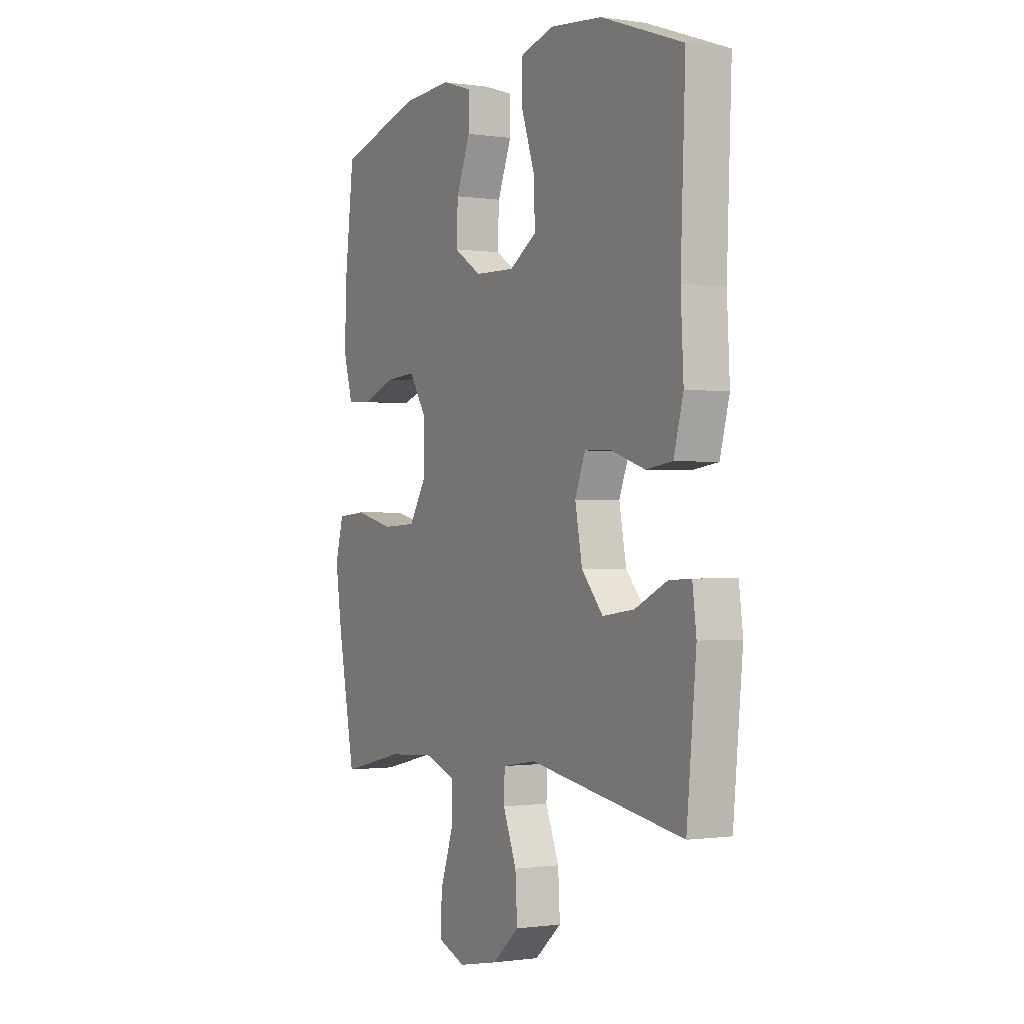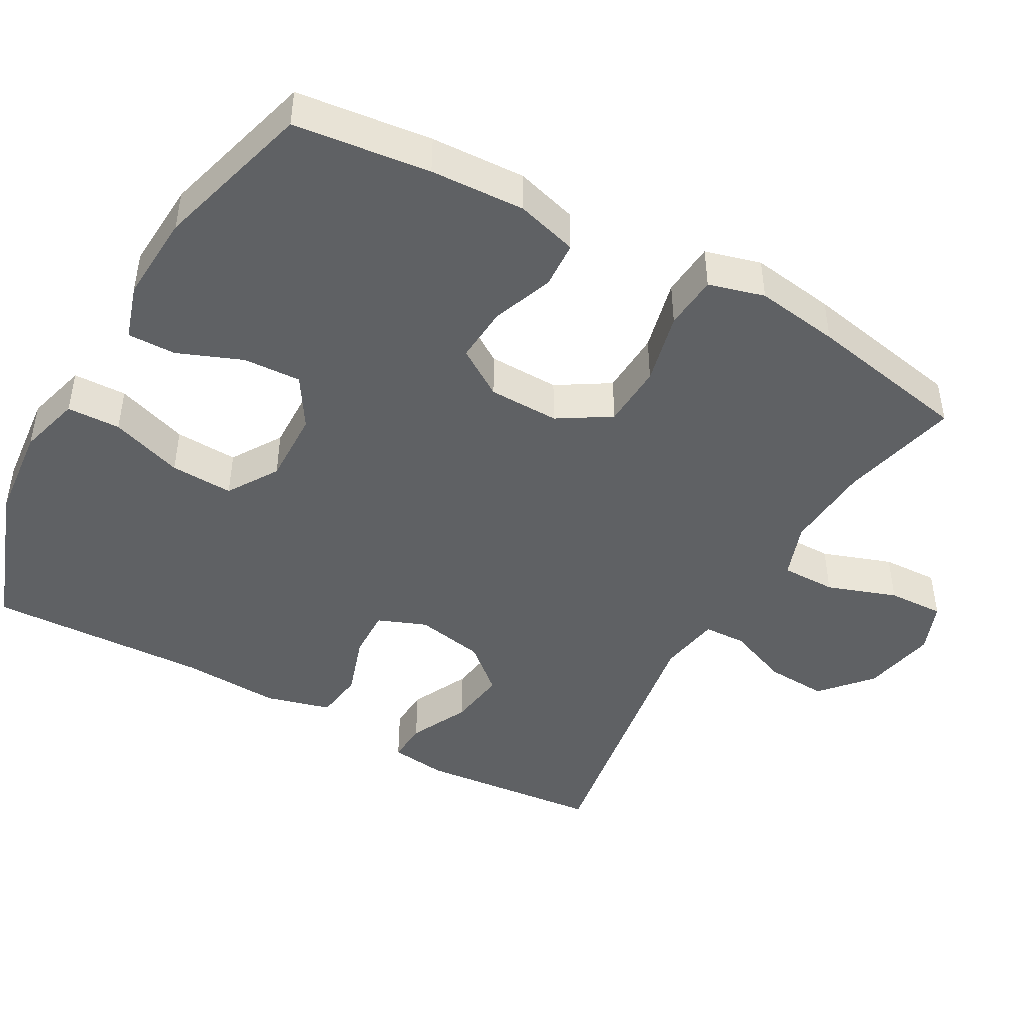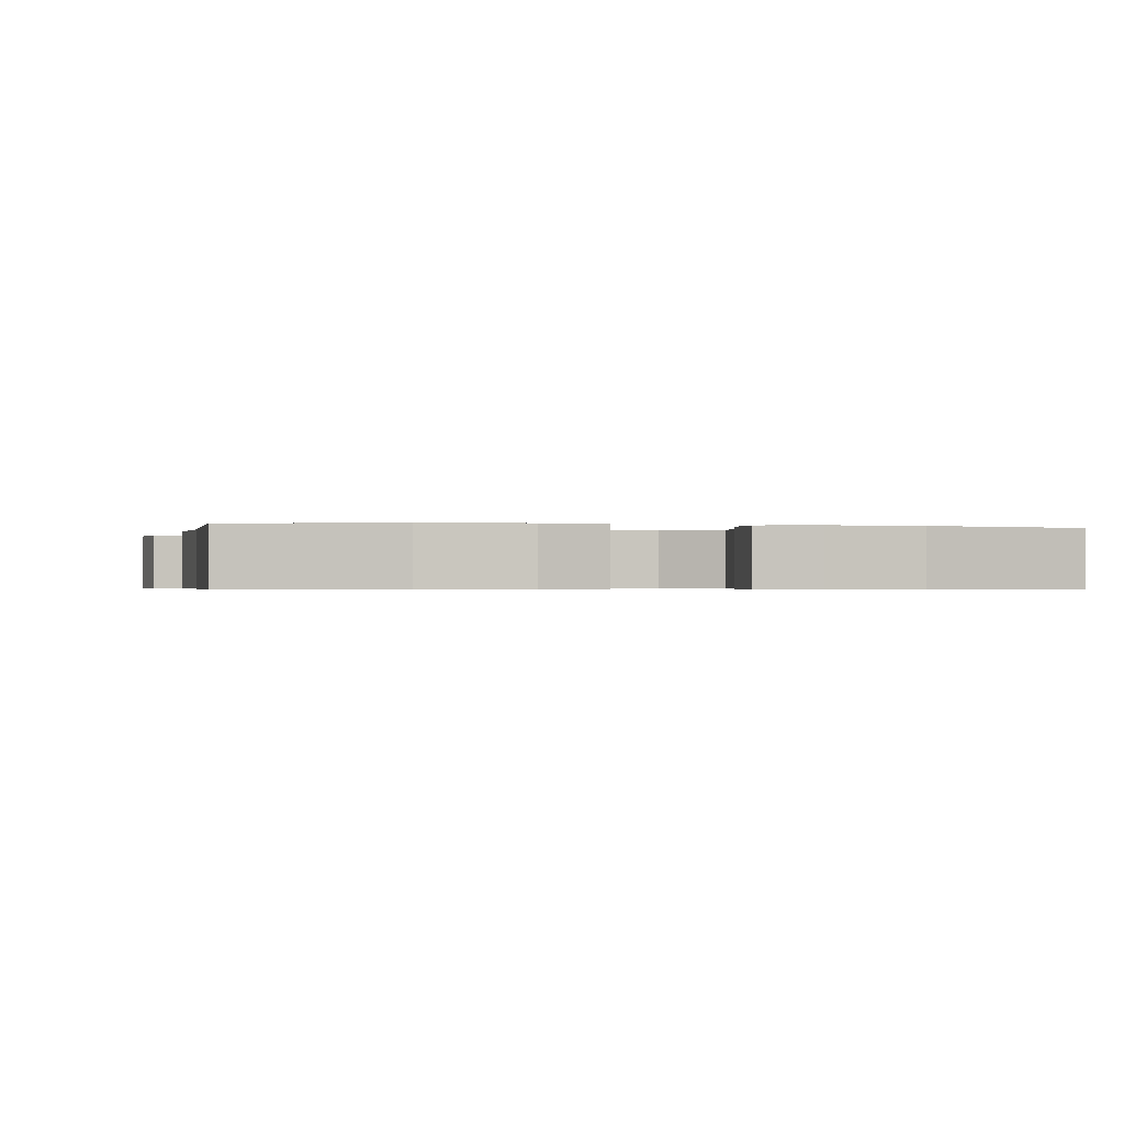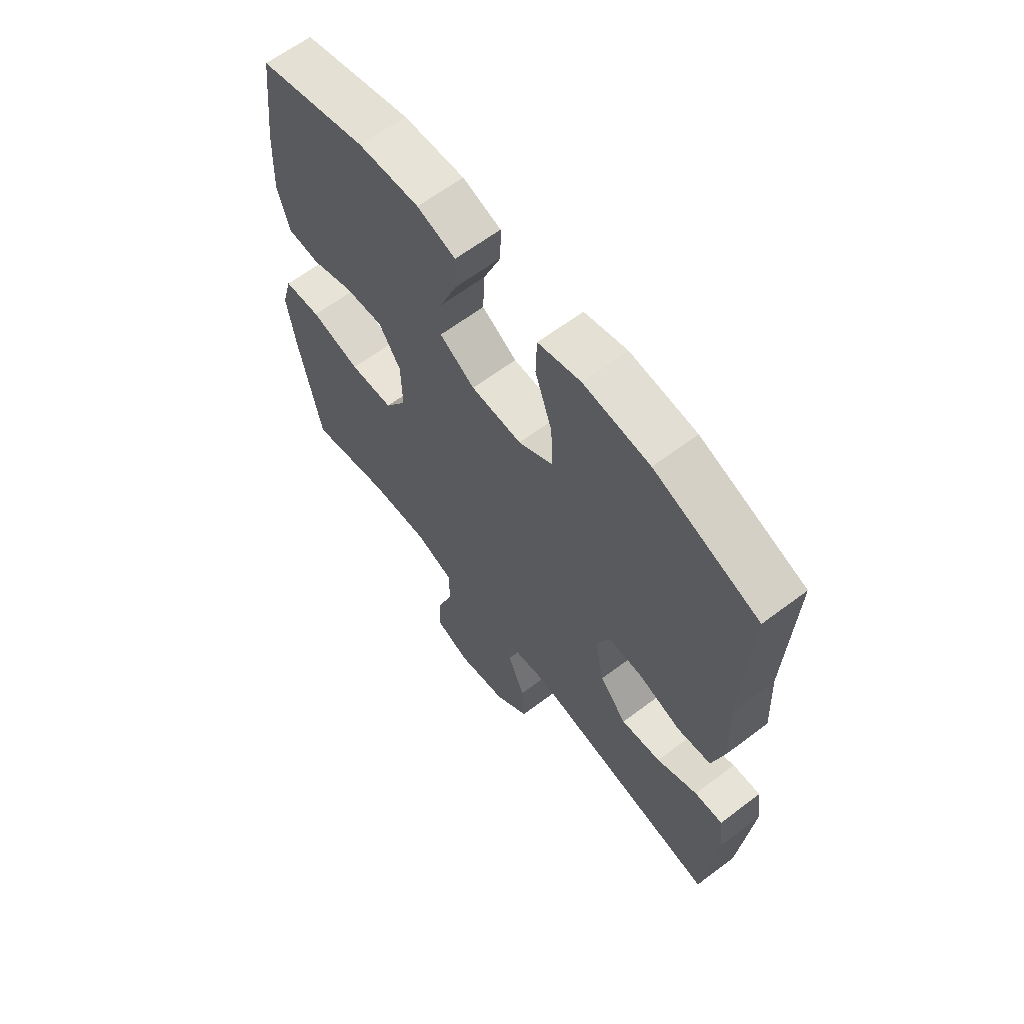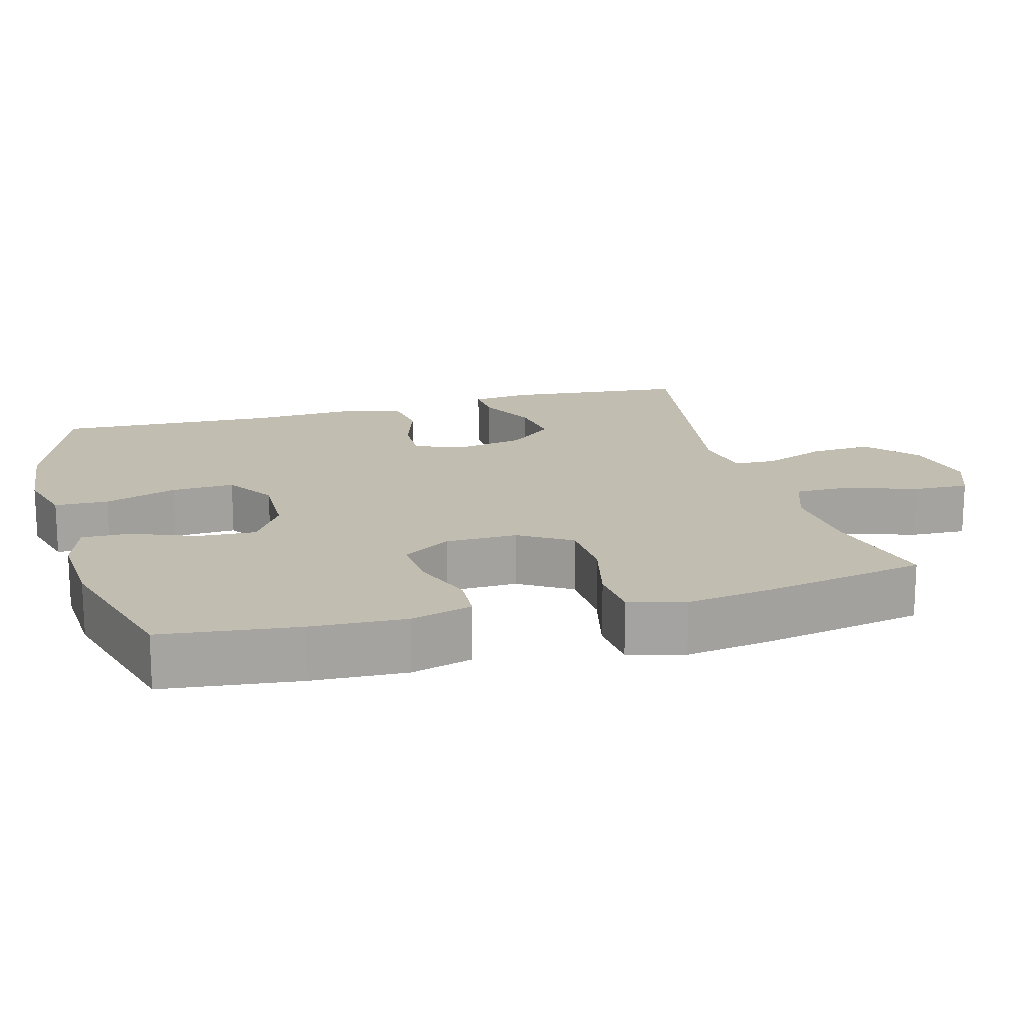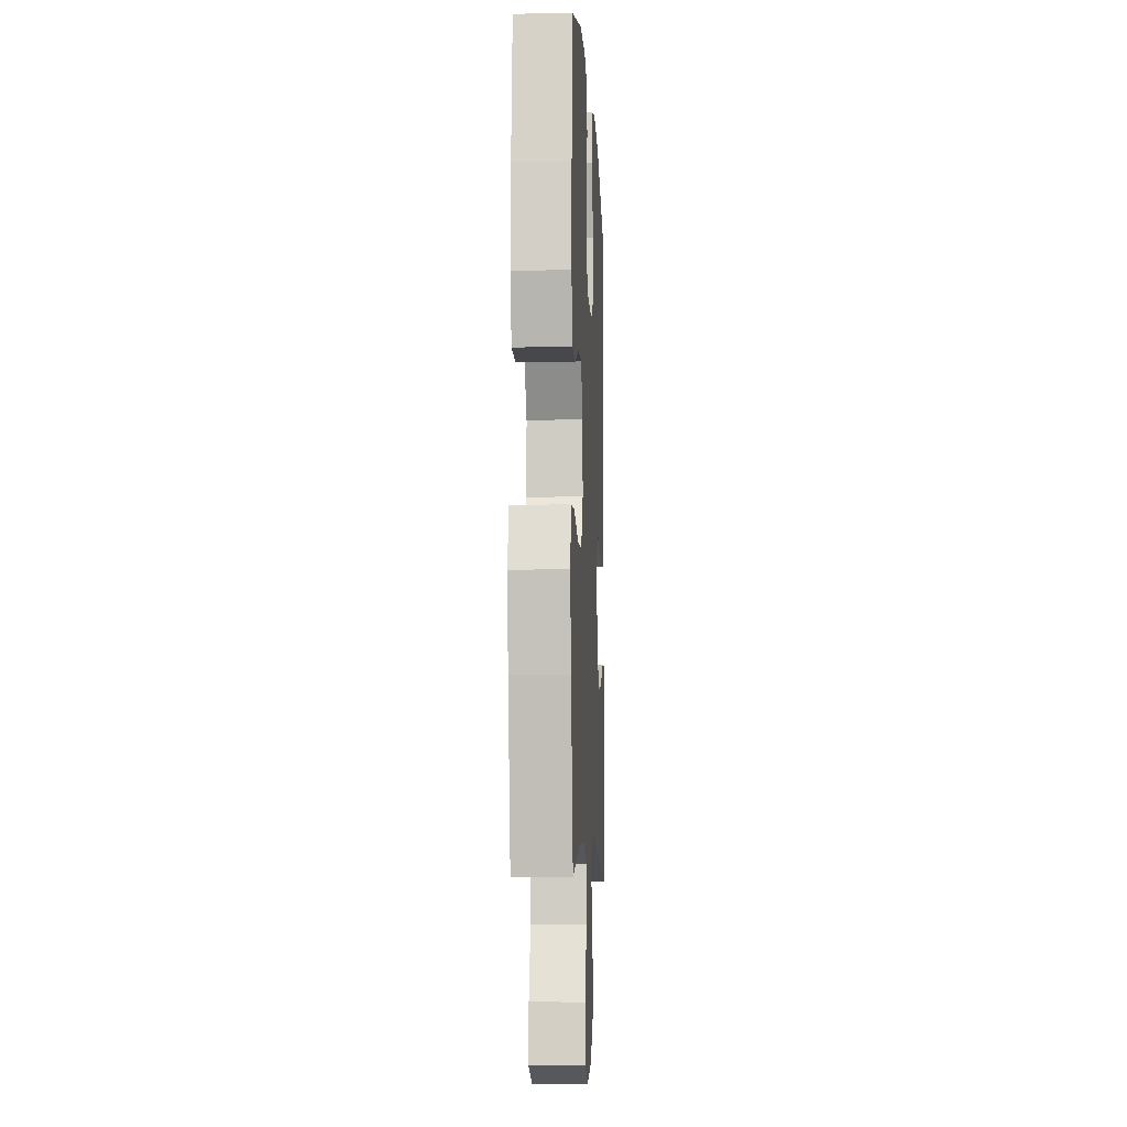
<metadata>
{"format":"obj","ext":"obj","renderer":"f3d","projection":"perspective","resolution":1024,"background":"white","views":[{"elev":-0.7,"azim":-118.7,"up":"+Z"},{"elev":-45.4,"azim":60.7,"up":"+Y"},{"elev":-0.5,"azim":-12.9,"up":"+Y"},{"elev":63.6,"azim":-127.3,"up":"+Z"},{"elev":16.9,"azim":74.5,"up":"+Y"},{"elev":-7.5,"azim":92.9,"up":"+Z"}]}
</metadata>
<code>
v -0.5 0.07 -0.5
v -0.524 0.07 -0.25
v -0.514 0.07 -0.173
v -0.458 0.07 -0.176
v -0.377 0.07 -0.215
v -0.297 0.07 -0.226
v -0.243 0.07 -0.164
v -0.225 0.07 -0.07
v -0.251 0.07 -0.004
v -0.319 0.07 -0.006
v -0.404 0.07 -0.034
v -0.471 0.07 -0.025
v -0.495 0.07 0.064
v -0.488 0.07 0.198
v -0.5 0.07 0.5
v -0.293 0.07 0.574
v -0.162 0.07 0.587
v -0.077 0.07 0.564
v -0.075 0.07 0.491
v -0.109 0.07 0.392
v -0.113 0.07 0.306
v -0.044 0.07 0.263
v 0.057 0.07 0.266
v 0.127 0.07 0.31
v 0.123 0.07 0.389
v 0.088 0.07 0.477
v 0.087 0.07 0.543
v 0.163 0.07 0.567
v 0.284 0.07 0.56
v 0.5 0.07 0.5
v 0.522 0.07 0.315
v 0.528 0.07 0.186
v 0.504 0.07 0.102
v 0.44 0.07 0.098
v 0.356 0.07 0.129
v 0.28 0.07 0.134
v 0.237 0.07 0.068
v 0.235 0.07 -0.029
v 0.279 0.07 -0.1
v 0.366 0.07 -0.104
v 0.465 0.07 -0.08
v 0.539 0.07 -0.086
v 0.56 0.07 -0.162
v 0.543 0.07 -0.277
v 0.5 0.07 -0.5
v 0.338 0.07 -0.462
v 0.218 0.07 -0.454
v 0.142 0.07 -0.481
v 0.142 0.07 -0.556
v 0.175 0.07 -0.651
v 0.178 0.07 -0.728
v 0.108 0.07 -0.755
v 0.007 0.07 -0.735
v -0.061 0.07 -0.676
v -0.056 0.07 -0.592
v -0.022 0.07 -0.507
v -0.024 0.07 -0.449
v -0.109 0.07 -0.435
v -0.5 0 -0.5
v -0.524 0 -0.25
v -0.514 0 -0.173
v -0.458 0 -0.176
v -0.377 0 -0.215
v -0.297 0 -0.226
v -0.243 0 -0.164
v -0.225 0 -0.07
v -0.251 0 -0.004
v -0.319 0 -0.006
v -0.404 0 -0.034
v -0.471 0 -0.025
v -0.495 0 0.064
v -0.488 0 0.198
v -0.5 0 0.5
v -0.293 0 0.574
v -0.162 0 0.587
v -0.077 0 0.564
v -0.075 0 0.491
v -0.109 0 0.392
v -0.113 0 0.306
v -0.044 0 0.263
v 0.057 0 0.266
v 0.127 0 0.31
v 0.123 0 0.389
v 0.088 0 0.477
v 0.087 0 0.543
v 0.163 0 0.567
v 0.284 0 0.56
v 0.5 0 0.5
v 0.522 0 0.315
v 0.528 0 0.186
v 0.504 0 0.102
v 0.44 0 0.098
v 0.356 0 0.129
v 0.28 0 0.134
v 0.237 0 0.068
v 0.235 0 -0.029
v 0.279 0 -0.1
v 0.366 0 -0.104
v 0.465 0 -0.08
v 0.539 0 -0.086
v 0.56 0 -0.162
v 0.543 0 -0.277
v 0.5 0 -0.5
v 0.338 0 -0.462
v 0.218 0 -0.454
v 0.142 0 -0.481
v 0.142 0 -0.556
v 0.175 0 -0.651
v 0.178 0 -0.728
v 0.108 0 -0.755
v 0.007 0 -0.735
v -0.061 0 -0.676
v -0.056 0 -0.592
v -0.022 0 -0.507
v -0.024 0 -0.449
v -0.109 0 -0.435
f 53 54 55 56
f 53 56 57
f 52 53 57
f 49 50 51 52
f 48 49 52 57
f 47 48 57
f 43 44 45 46
f 43 46 47
f 40 41 42 43
f 39 40 43 47
f 38 39 47 57
f 32 33 34 35
f 32 35 36
f 31 32 36
f 30 31 36
f 29 30 36 37
f 25 26 27 28
f 24 25 28 29
f 17 18 19 20
f 17 20 21
f 14 15 16 17
f 14 17 21
f 13 14 21 22
f 10 11 12 13
f 9 10 13 22
f 2 3 4 5
f 58 1 2 5
f 58 5 6
f 37 38 57 58
f 24 29 37 58
f 23 24 58
f 8 9 22 23
f 7 8 23 58
f 6 7 58
f 114 113 112 111
f 115 114 111
f 115 111 110
f 110 109 108 107
f 115 110 107 106
f 115 106 105
f 104 103 102 101
f 105 104 101
f 101 100 99 98
f 105 101 98 97
f 115 105 97 96
f 93 92 91 90
f 94 93 90
f 94 90 89
f 94 89 88
f 95 94 88 87
f 86 85 84 83
f 87 86 83 82
f 78 77 76 75
f 79 78 75
f 75 74 73 72
f 79 75 72
f 80 79 72 71
f 71 70 69 68
f 80 71 68 67
f 63 62 61 60
f 63 60 59 116
f 64 63 116
f 116 115 96 95
f 116 95 87 82
f 116 82 81
f 81 80 67 66
f 116 81 66 65
f 116 65 64
f 1 59 60 2
f 2 60 61 3
f 3 61 62 4
f 4 62 63 5
f 5 63 64 6
f 6 64 65 7
f 7 65 66 8
f 8 66 67 9
f 9 67 68 10
f 10 68 69 11
f 11 69 70 12
f 12 70 71 13
f 13 71 72 14
f 14 72 73 15
f 15 73 74 16
f 16 74 75 17
f 17 75 76 18
f 18 76 77 19
f 19 77 78 20
f 20 78 79 21
f 21 79 80 22
f 22 80 81 23
f 23 81 82 24
f 24 82 83 25
f 25 83 84 26
f 26 84 85 27
f 27 85 86 28
f 28 86 87 29
f 29 87 88 30
f 30 88 89 31
f 31 89 90 32
f 32 90 91 33
f 33 91 92 34
f 34 92 93 35
f 35 93 94 36
f 36 94 95 37
f 37 95 96 38
f 38 96 97 39
f 39 97 98 40
f 40 98 99 41
f 41 99 100 42
f 42 100 101 43
f 43 101 102 44
f 44 102 103 45
f 45 103 104 46
f 46 104 105 47
f 47 105 106 48
f 48 106 107 49
f 49 107 108 50
f 50 108 109 51
f 51 109 110 52
f 52 110 111 53
f 53 111 112 54
f 54 112 113 55
f 55 113 114 56
f 56 114 115 57
f 57 115 116 58
f 58 116 59 1

</code>
